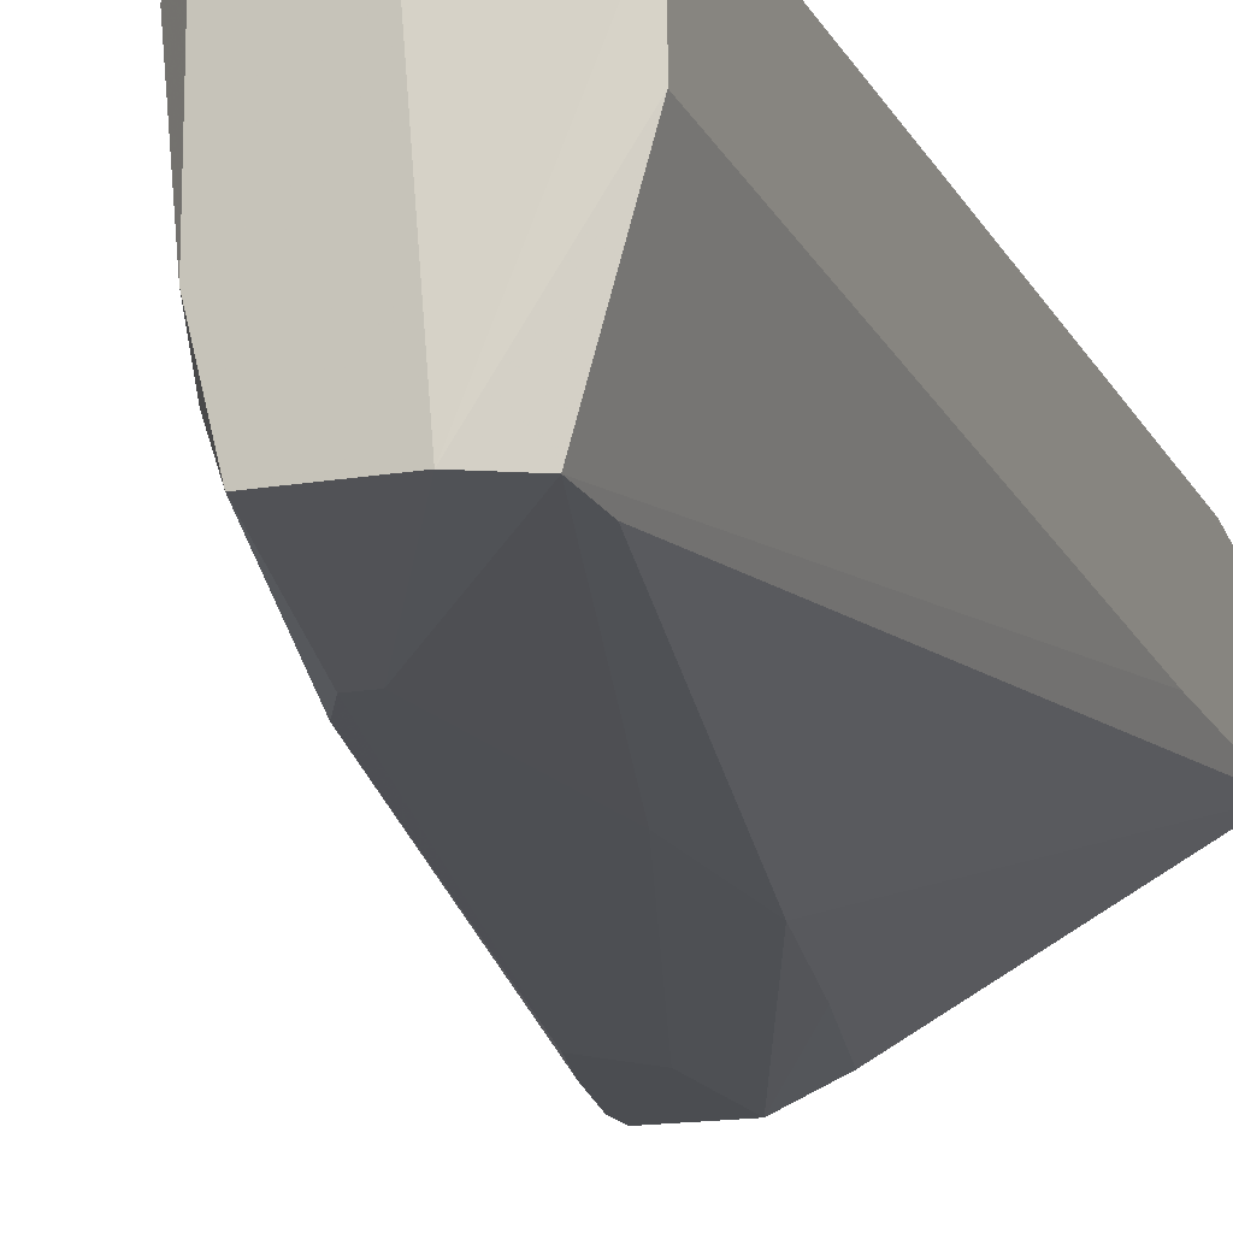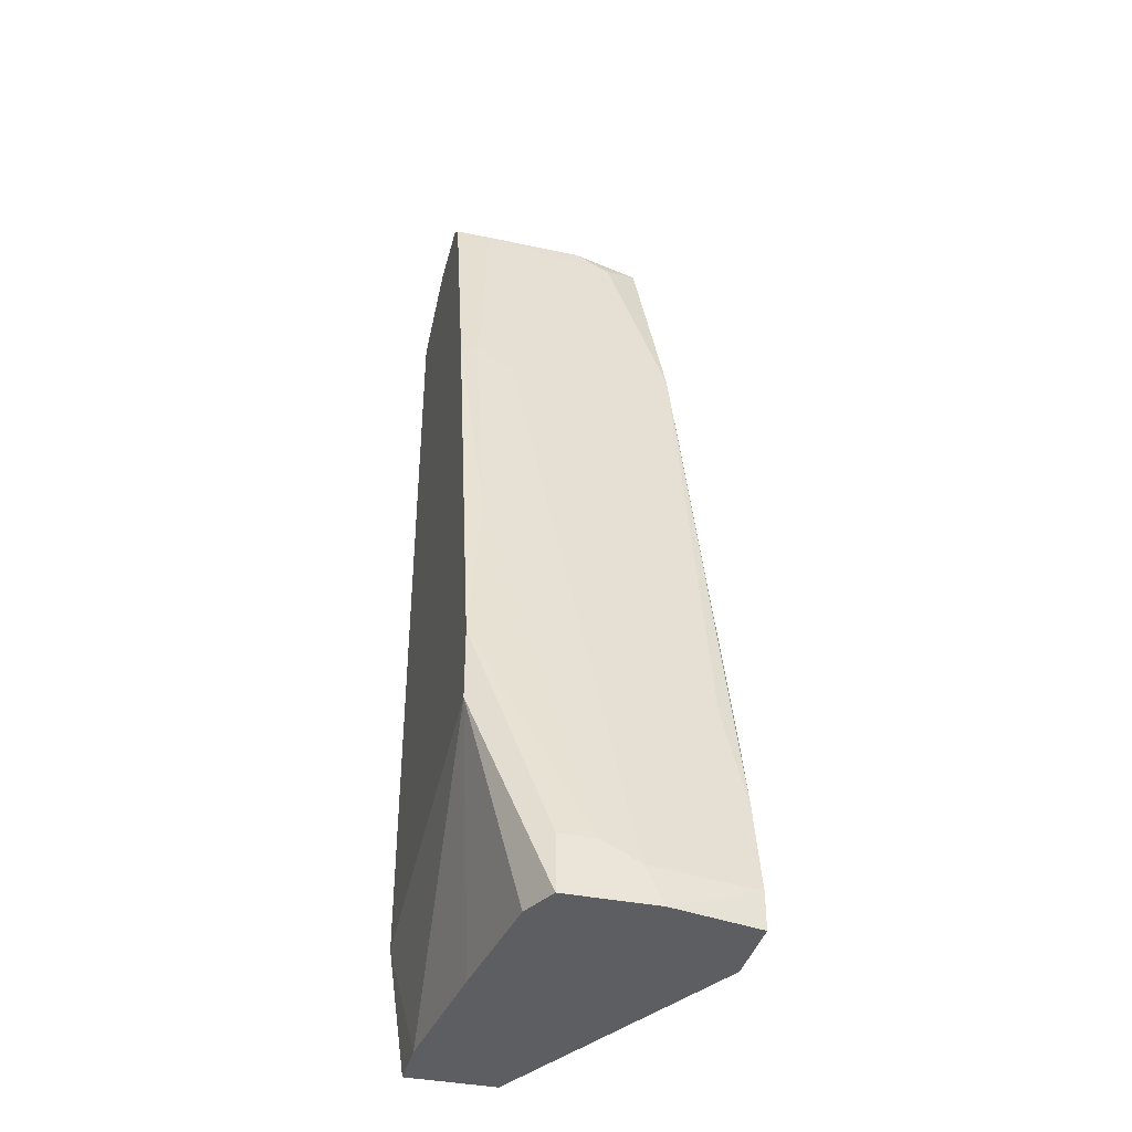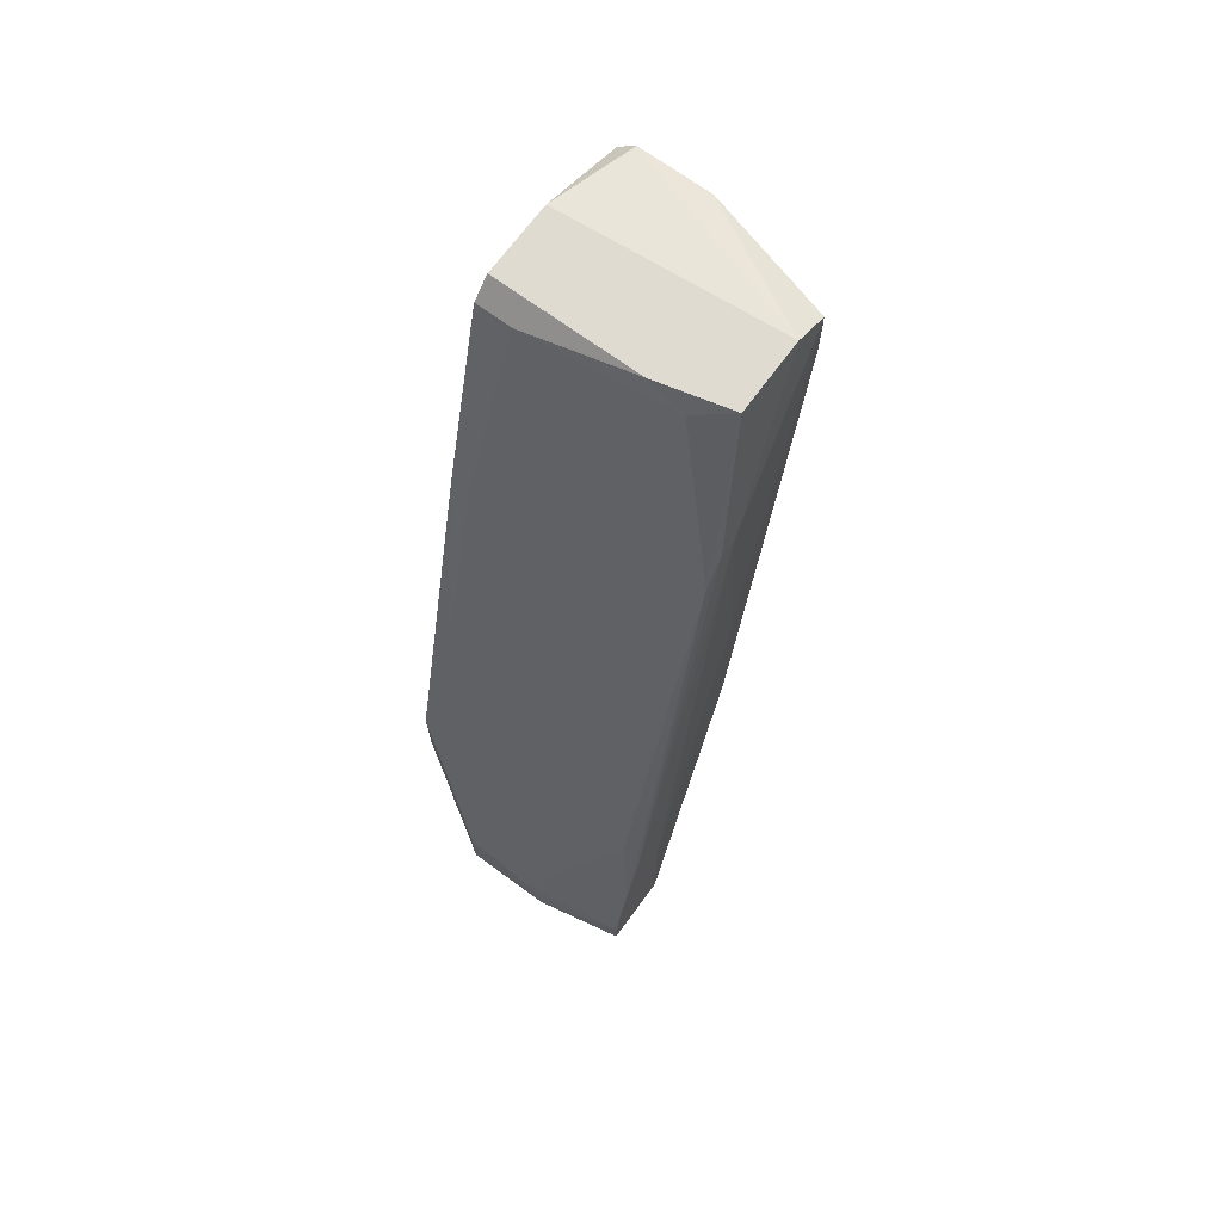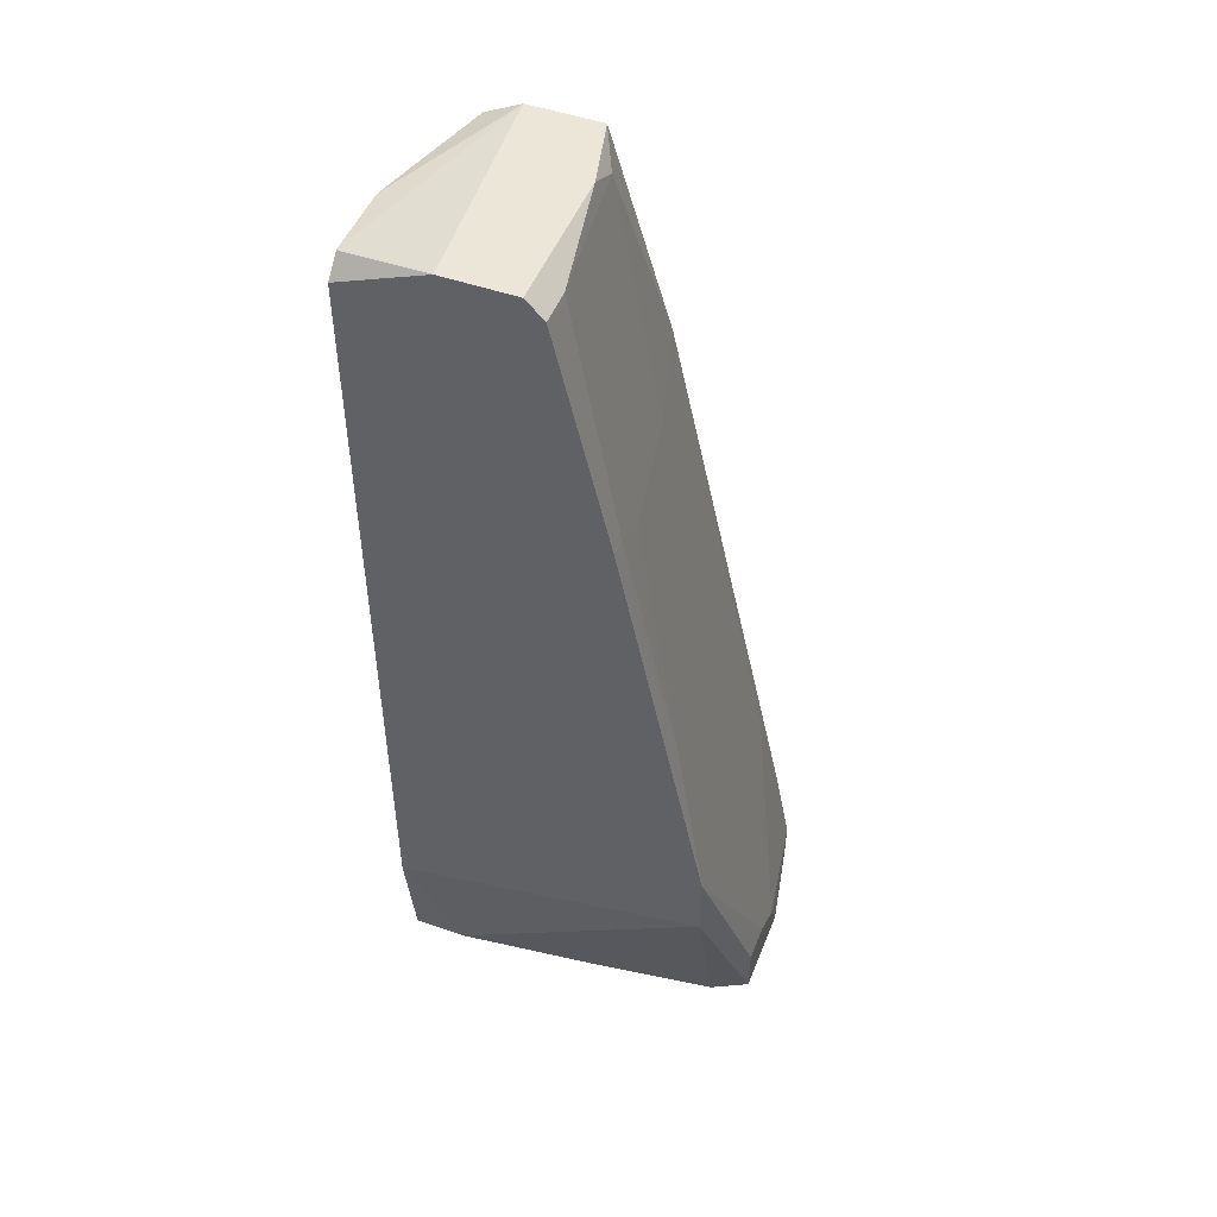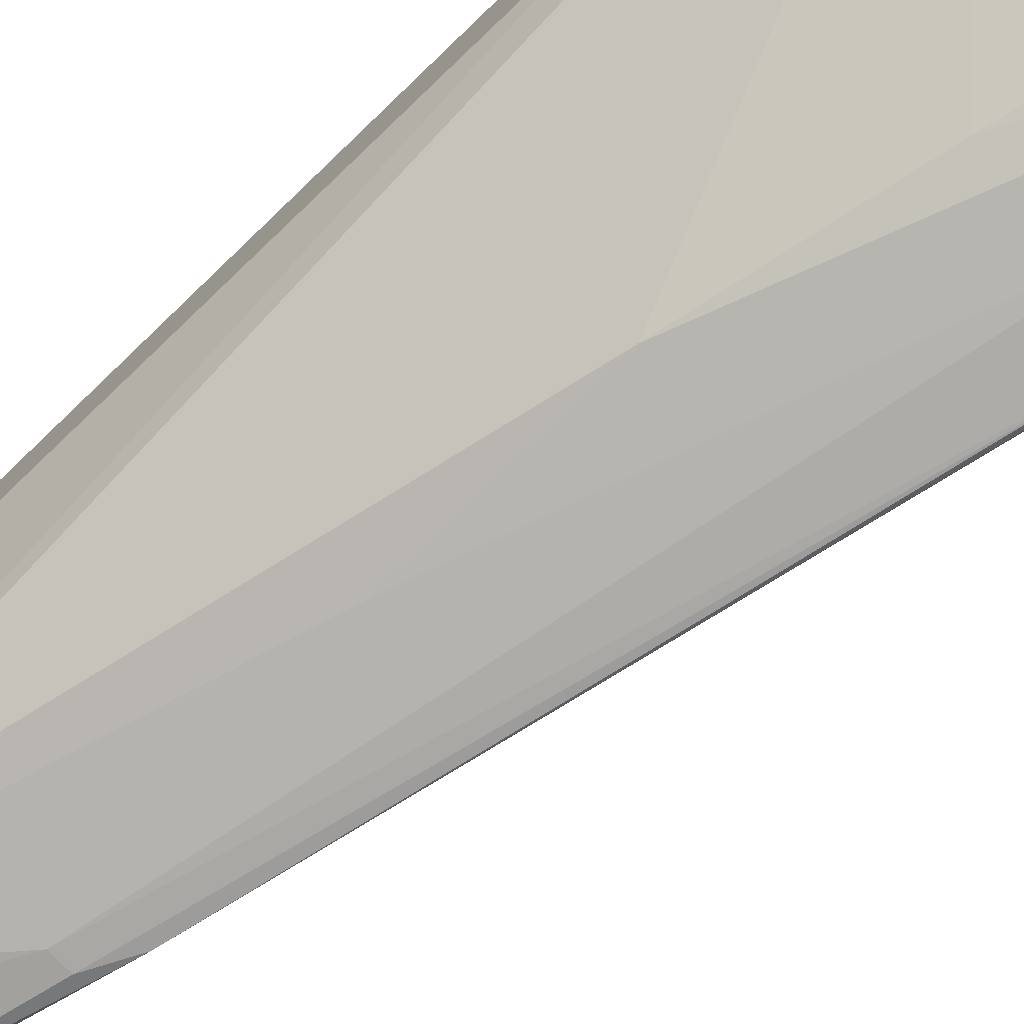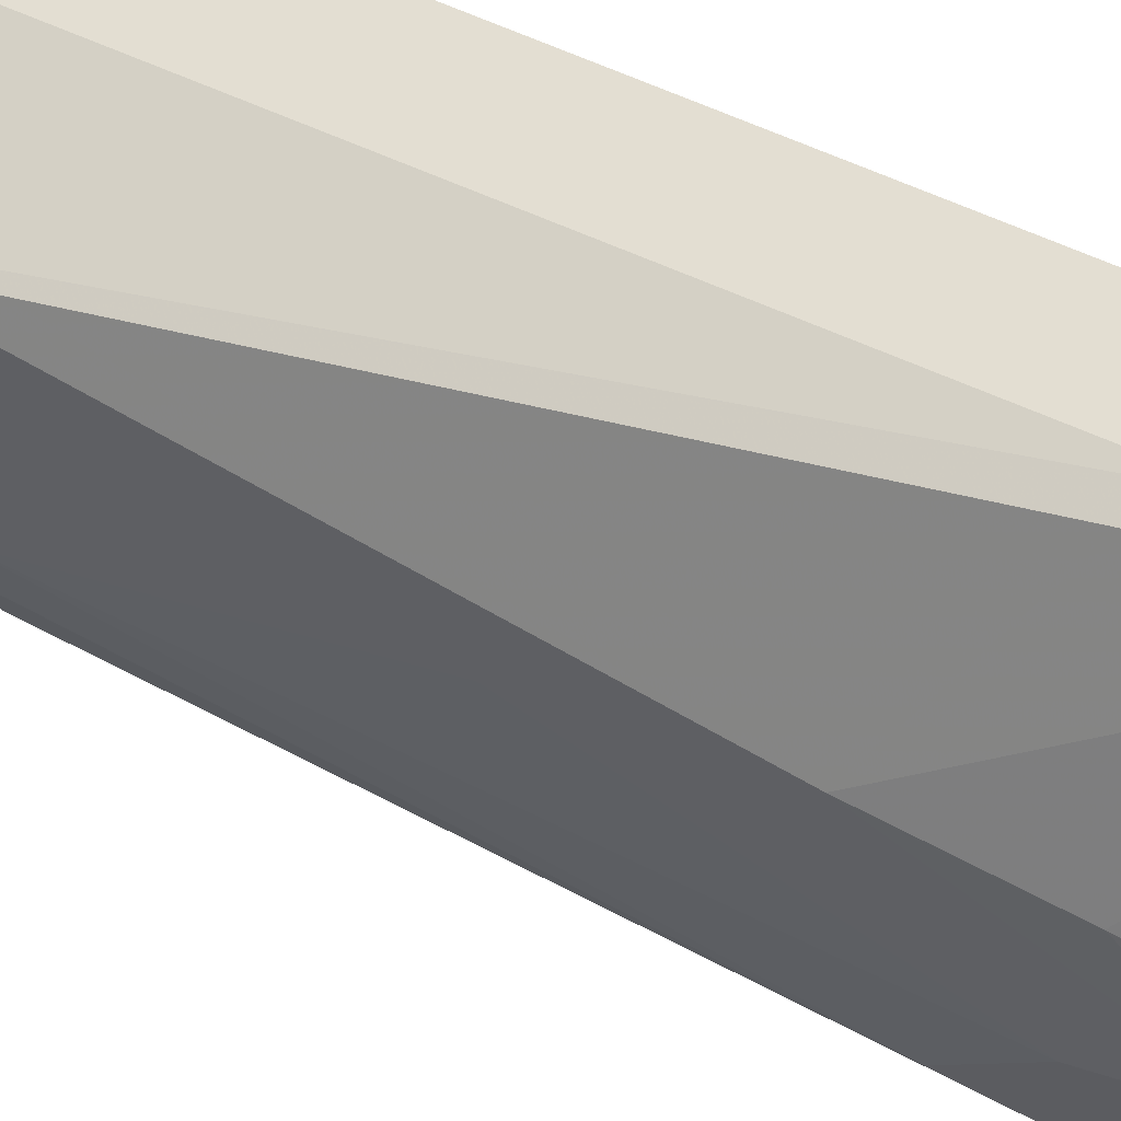
<metadata>
{"format":"obj","ext":"obj","renderer":"f3d","projection":"perspective","resolution":1024,"background":"white","views":[{"elev":-15.9,"azim":19.5,"up":"+Y"},{"elev":-38.7,"azim":-104.2,"up":"+Z"},{"elev":69.8,"azim":-53.7,"up":"+Z"},{"elev":49.3,"azim":-158.8,"up":"+Z"},{"elev":-76.6,"azim":133.9,"up":"+Y"},{"elev":-35.1,"azim":59.8,"up":"+Y"}]}
</metadata>
<code>
v -0.01638 -0.02483 -0.03846
v -0.01638 -0.01874 0.01941
v -0.02096 -0.02636 -0.03999
v -0.02096 -0.02636 -0.0278
v -0.00268 -0.006556 -0.03999
v -0.01334 -0.02483 -0.02475
v -0.01334 -0.02483 0.0255
v -0.01334 -0.005032 0.03921
v -0.01334 -0.00808 0.03921
v -0.02552 -0.005032 -0.02323
v -0.02552 -0.005032 -0.01714
v -0.02552 -0.009604 -0.03999
v -0.02552 -0.02636 -0.02932
v -0.01486 -0.02483 0.02245
v -0.01486 -0.00808 -0.03999
v -0.01182 -0.01722 0.04074
v -0.01182 -0.02483 0.0255
v -0.01182 -0.02026 0.03921
v -0.01182 -0.005032 0.04074
v -0.001156 -0.02331 0.03464
v -0.001156 -0.02331 0.03921
v -0.005728 -0.005032 0.04074
v -0.02858 -0.01722 -0.03694
v -0.02858 -0.01417 -0.03542
v -0.02858 -0.01874 -0.03999
v -0.02858 -0.01113 -0.03542
v -0.02858 -0.01113 -0.03999
v -0.024 -0.02483 -0.02019
v -0.024 -0.02636 -0.02323
v 0.001891 -0.006556 0.03921
v 0.001891 -0.006556 -0.03999
v 0.001891 -0.01417 -0.03999
v 0.001891 -0.01417 -0.0217
v 0.001891 -0.005032 -0.02932
v 0.001891 -0.005032 0.03769
v 0.001891 -0.01265 0.03921
v -0.01791 -0.006556 0.01941
v -0.01791 -0.005032 0.01941
v -0.01791 -0.009604 0.01789
v -0.0103 -0.02483 -0.009519
v -0.0103 -0.02483 0.005701
v -0.0103 -0.02331 0.04074
v -0.004204 -0.02331 0.04074
v -0.02248 -0.006556 -0.001909
v -0.02705 -0.02636 -0.03694
v -0.02705 -0.02636 -0.03999
f 38 44 37
f 30 32 34
f 22 34 11
f 32 46 15
f 32 30 36
f 34 32 31
f 32 15 31
f 26 11 27
f 15 46 27
f 22 11 8
f 11 34 10
f 27 11 10
f 22 30 35
f 34 22 35
f 30 34 35
f 46 32 3
f 32 1 3
f 26 27 23
f 32 21 20
f 21 40 20
f 40 32 20
f 7 42 14
f 42 18 14
f 30 22 43
f 36 30 43
f 21 36 43
f 42 7 43
f 22 42 43
f 46 3 4
f 3 40 4
f 15 27 12
f 10 15 12
f 27 10 12
f 14 28 13
f 46 4 13
f 18 9 39
f 44 23 39
f 22 8 19
f 8 9 19
f 42 22 19
f 34 31 5
f 31 15 5
f 10 34 5
f 15 10 5
f 43 7 17
f 21 43 17
f 21 32 33
f 32 36 33
f 36 21 33
f 40 21 41
f 4 40 41
f 21 17 41
f 17 4 41
f 7 14 29
f 14 13 29
f 13 4 29
f 17 7 29
f 4 17 29
f 1 32 6
f 32 40 6
f 3 1 6
f 40 3 6
f 28 23 45
f 46 13 45
f 13 28 45
f 8 11 38
f 9 8 38
f 11 44 38
f 23 28 2
f 28 14 2
f 14 18 2
f 18 39 2
f 39 23 2
f 27 46 25
f 23 27 25
f 46 45 25
f 45 23 25
f 9 18 16
f 18 42 16
f 19 9 16
f 42 19 16
f 11 26 24
f 26 23 24
f 44 11 24
f 23 44 24
f 39 9 37
f 44 39 37
f 9 38 37

</code>
